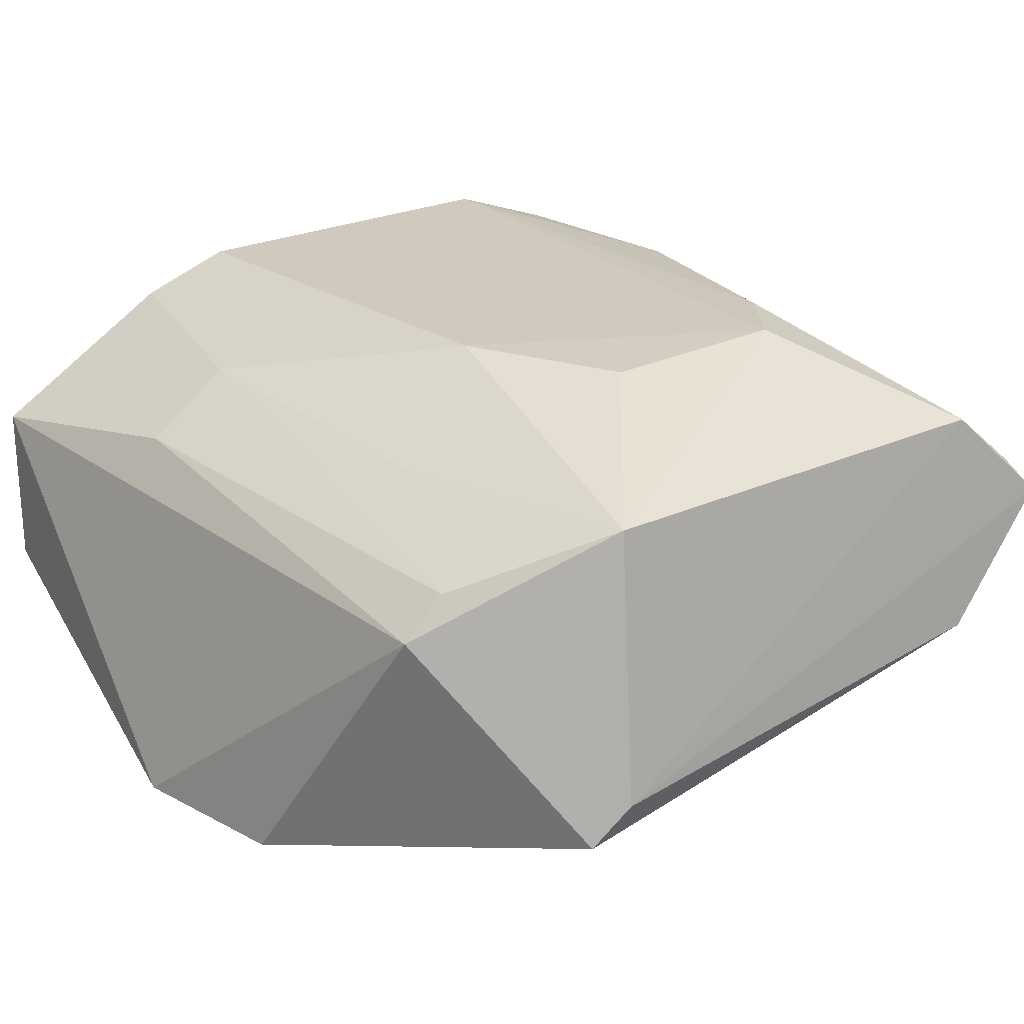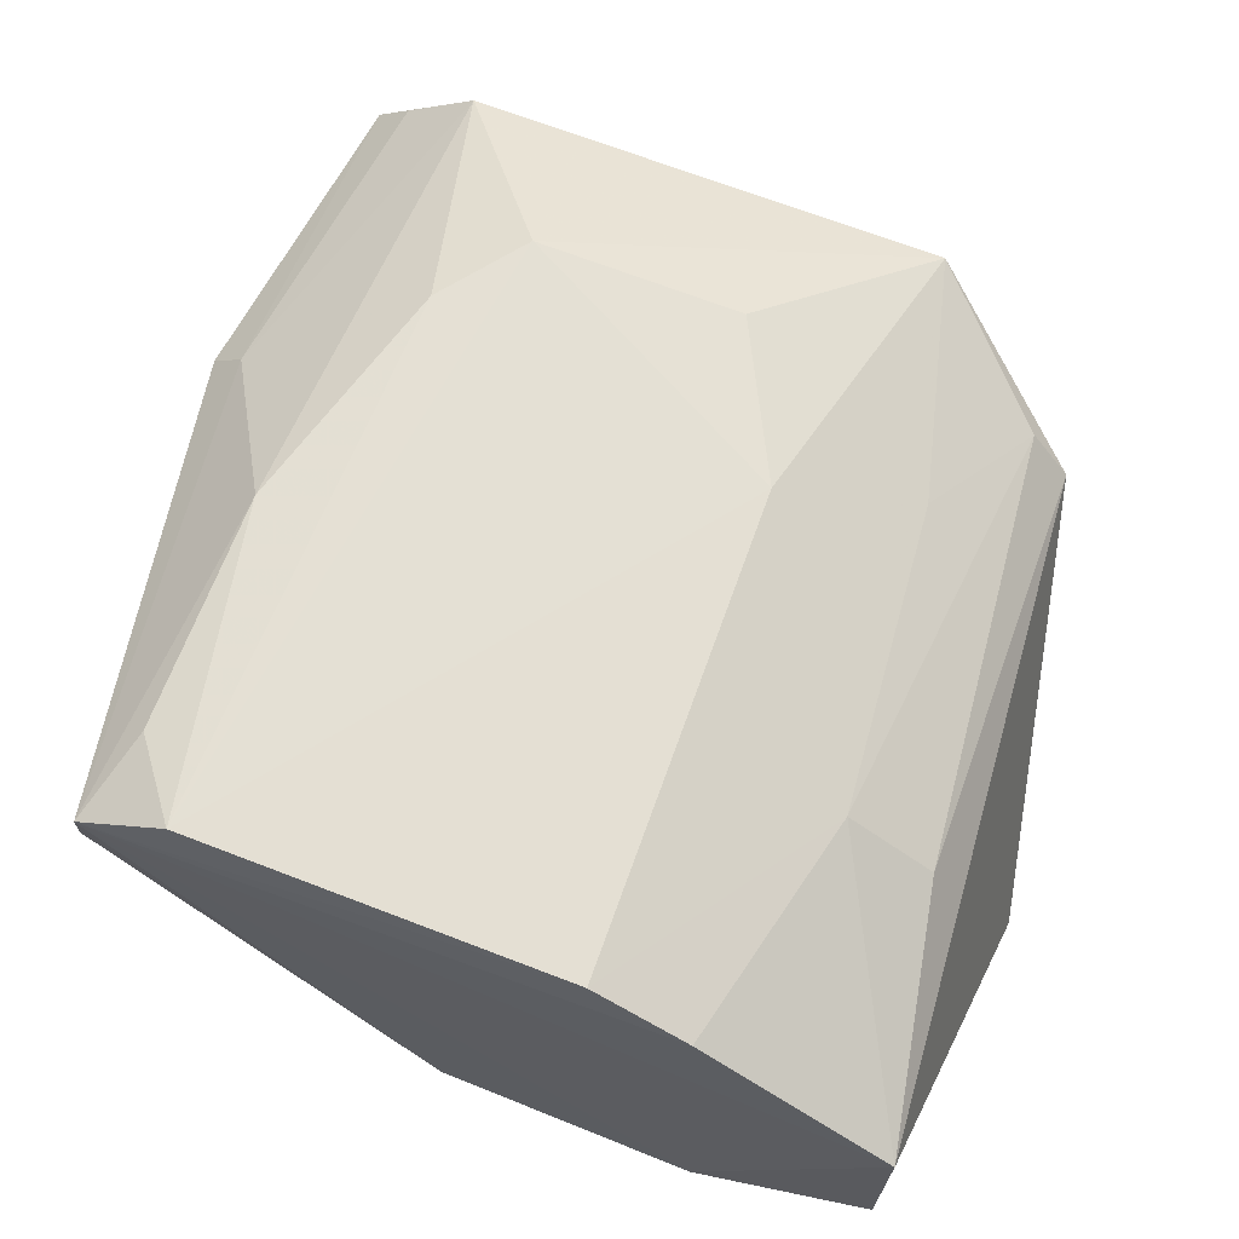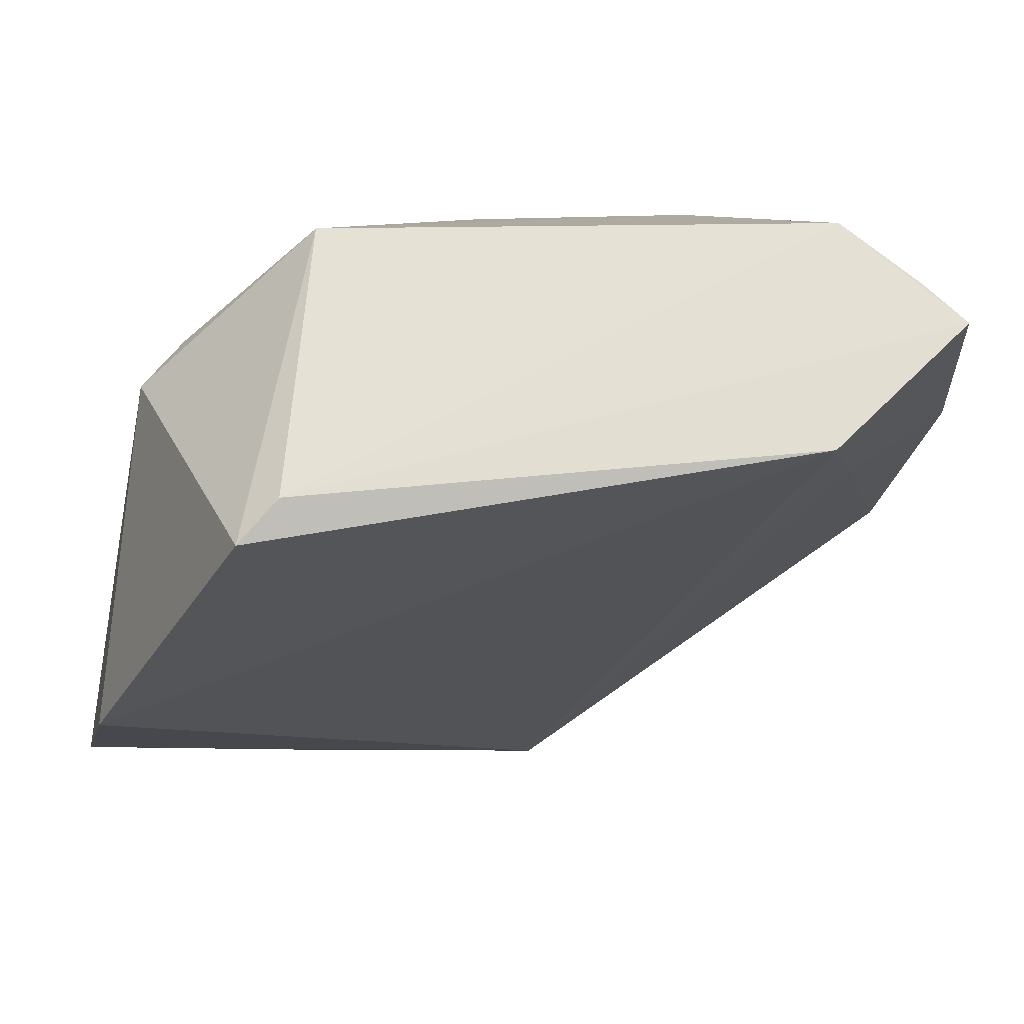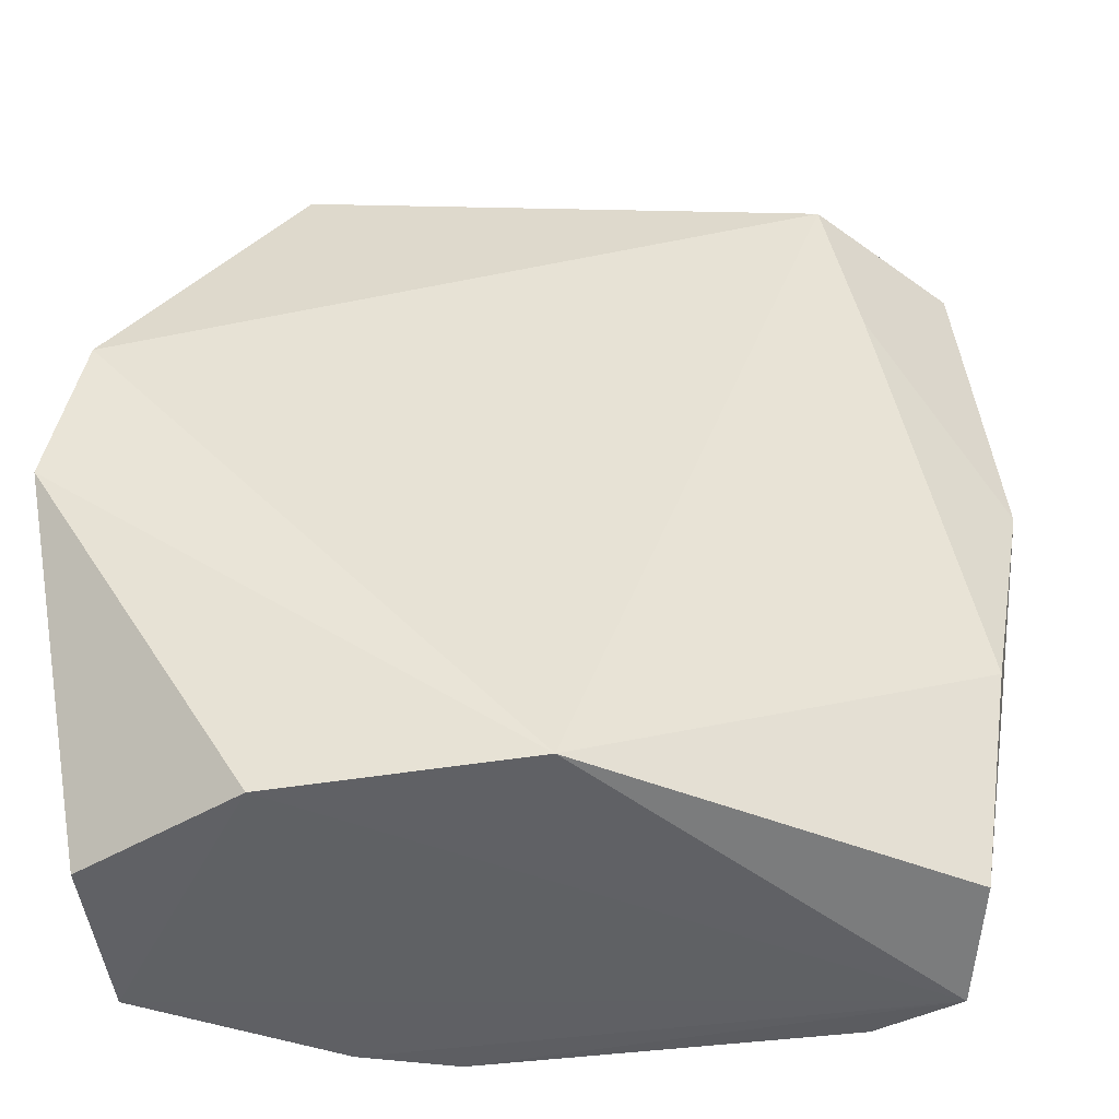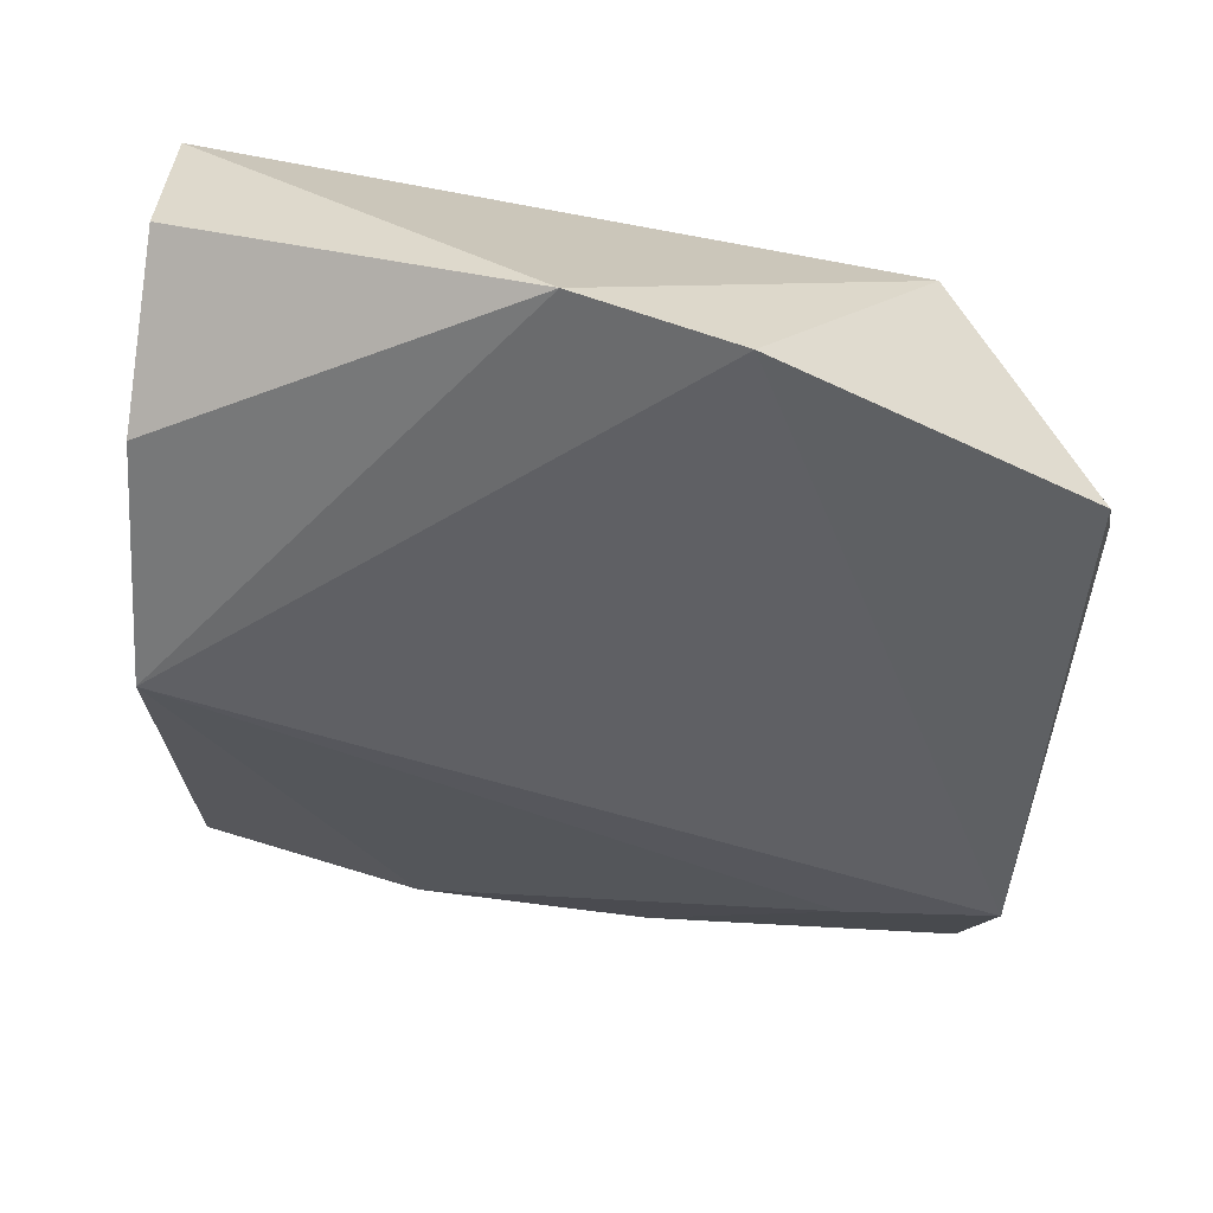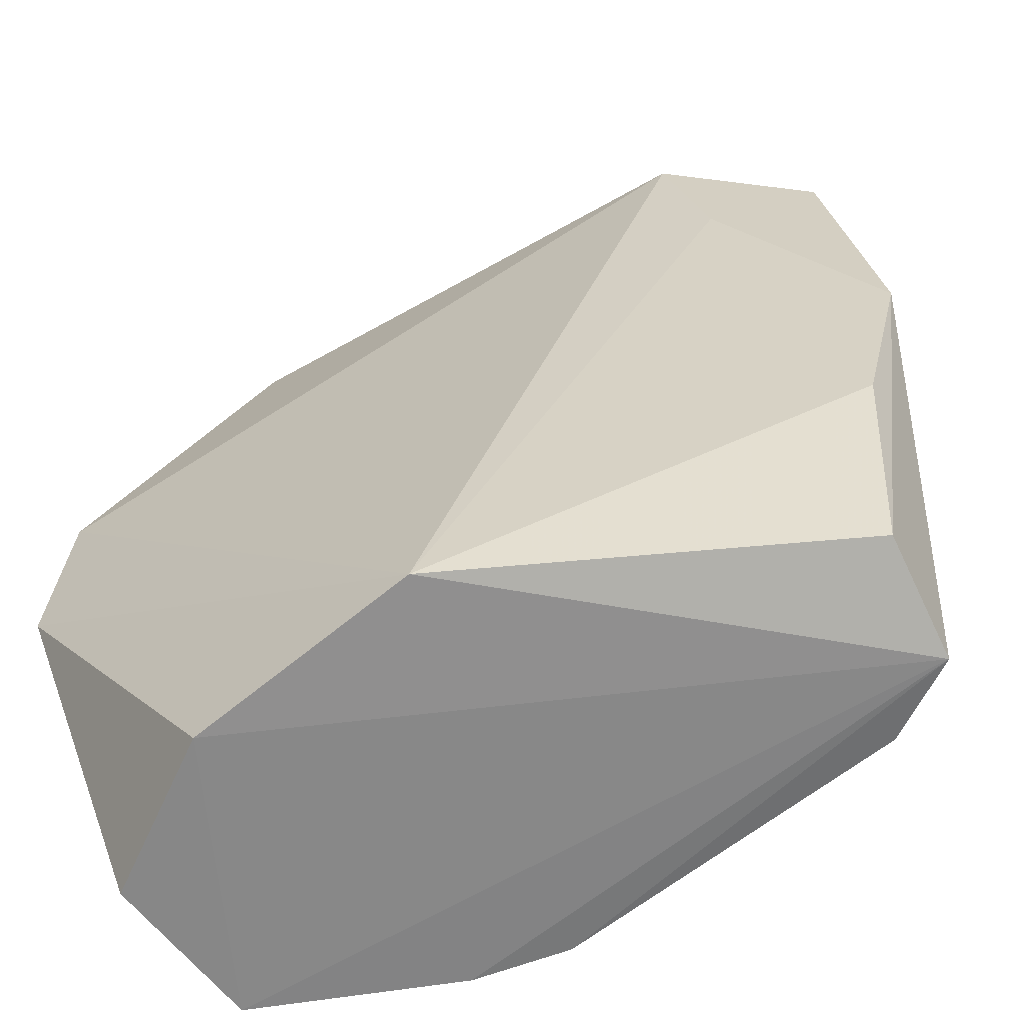
<metadata>
{"format":"obj","ext":"obj","renderer":"f3d","projection":"perspective","resolution":1024,"background":"white","views":[{"elev":21.9,"azim":-38.8,"up":"+Y"},{"elev":66.9,"azim":-159.6,"up":"+Y"},{"elev":72.9,"azim":0.4,"up":"+Z"},{"elev":-48.8,"azim":8.3,"up":"+Z"},{"elev":-58.4,"azim":-95.1,"up":"+Y"},{"elev":-64.7,"azim":39.2,"up":"+Z"}]}
</metadata>
<code>
v 0.03083 0.1308 0.07117
v 0.03247 0.1324 0.05425
v 0.007806 0.1401 0.06157
v -0.01107 0.1326 0.0282
v -0.01301 0.1158 0.04602
v 0.02241 0.1409 0.02918
v 0.01081 0.1194 0.02796
v -0.00255 0.1197 0.07172
v 0.003363 0.1405 0.02901
v 0.02173 0.1403 0.05729
v 0.02442 0.1243 0.07184
v 0.02838 0.1324 0.02982
v -0.0109 0.1238 0.02799
v 0.02691 0.1386 0.02866
v 0.000438 0.1357 0.07024
v 0.003751 0.1404 0.05344
v 0.02505 0.1361 0.07046
v 0.03036 0.1308 0.04151
v 0.0261 0.1259 0.06386
v -0.01119 0.1152 0.05433
v -0.002205 0.1195 0.02758
v 0.02532 0.1402 0.04514
v -0.001443 0.1386 0.02869
v -0.0006083 0.1217 0.07241
v 0.01837 0.1404 0.06162
v -0.008581 0.1342 0.04092
v 0.03057 0.1345 0.05382
v -0.008414 0.13 0.0641
v 0.02539 0.1401 0.03313
v -0.004242 0.1374 0.04094
v 0.02887 0.1329 0.07068
v -0.006346 0.1322 0.06445
v -0.002828 0.1357 0.05742
f 13 5 4
f 14 12 7
f 14 2 12
f 14 9 6
f 16 6 9
f 16 15 3
f 18 12 2
f 18 7 12
f 19 2 1
f 19 1 11
f 19 18 2
f 19 11 7
f 19 7 18
f 20 11 8
f 20 5 7
f 20 7 11
f 21 7 5
f 21 5 13
f 21 13 4
f 21 14 7
f 21 4 14
f 22 10 17
f 22 6 10
f 23 14 4
f 23 9 14
f 24 11 1
f 24 17 15
f 24 1 17
f 24 15 8
f 24 8 11
f 25 10 6
f 25 6 16
f 25 16 3
f 25 17 10
f 25 3 15
f 25 15 17
f 27 1 2
f 27 22 17
f 27 2 14
f 27 14 22
f 28 20 8
f 28 8 15
f 28 5 20
f 28 26 4
f 28 4 5
f 29 22 14
f 29 14 6
f 29 6 22
f 30 16 9
f 30 9 23
f 30 23 4
f 30 4 26
f 30 15 16
f 31 27 17
f 31 17 1
f 31 1 27
f 32 28 15
f 32 26 28
f 32 30 26
f 33 32 15
f 33 15 30
f 33 30 32

</code>
